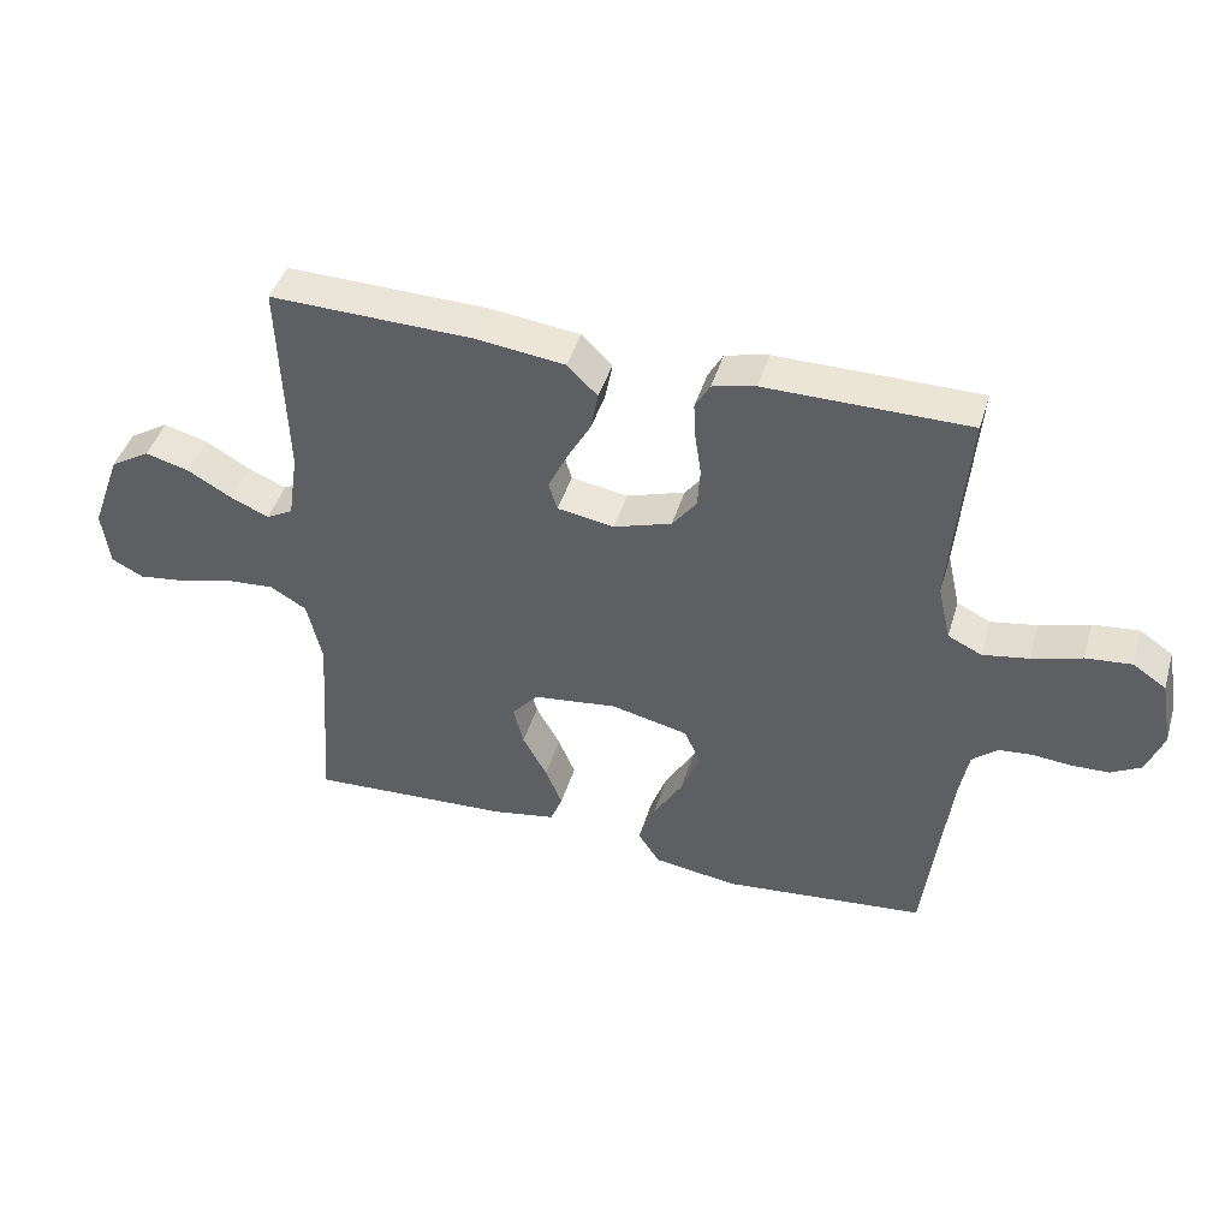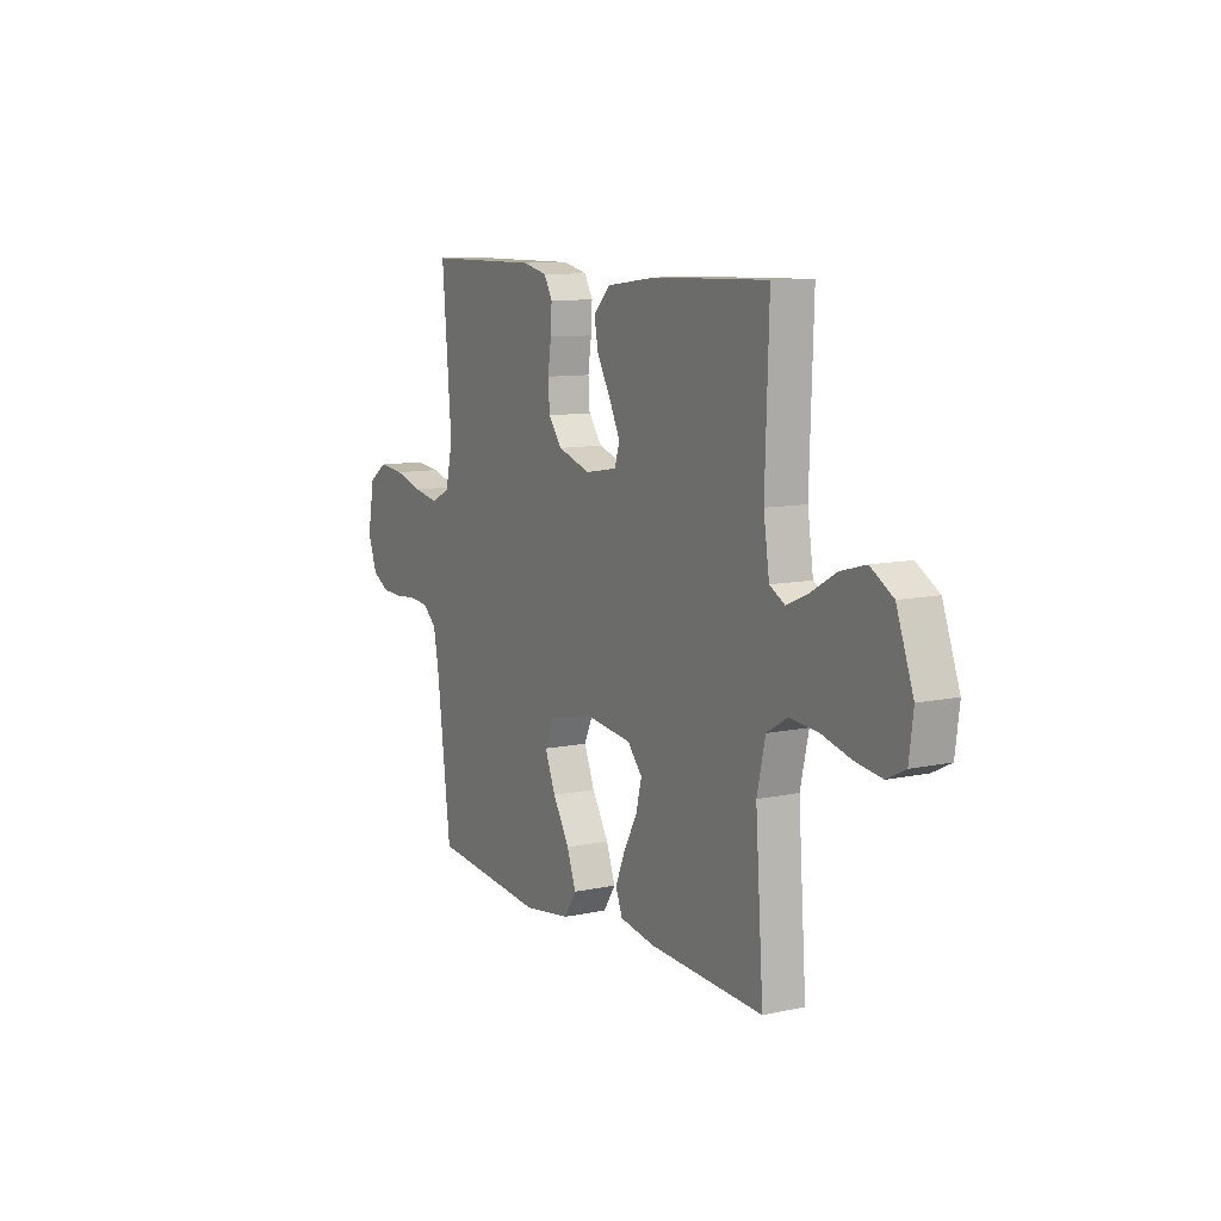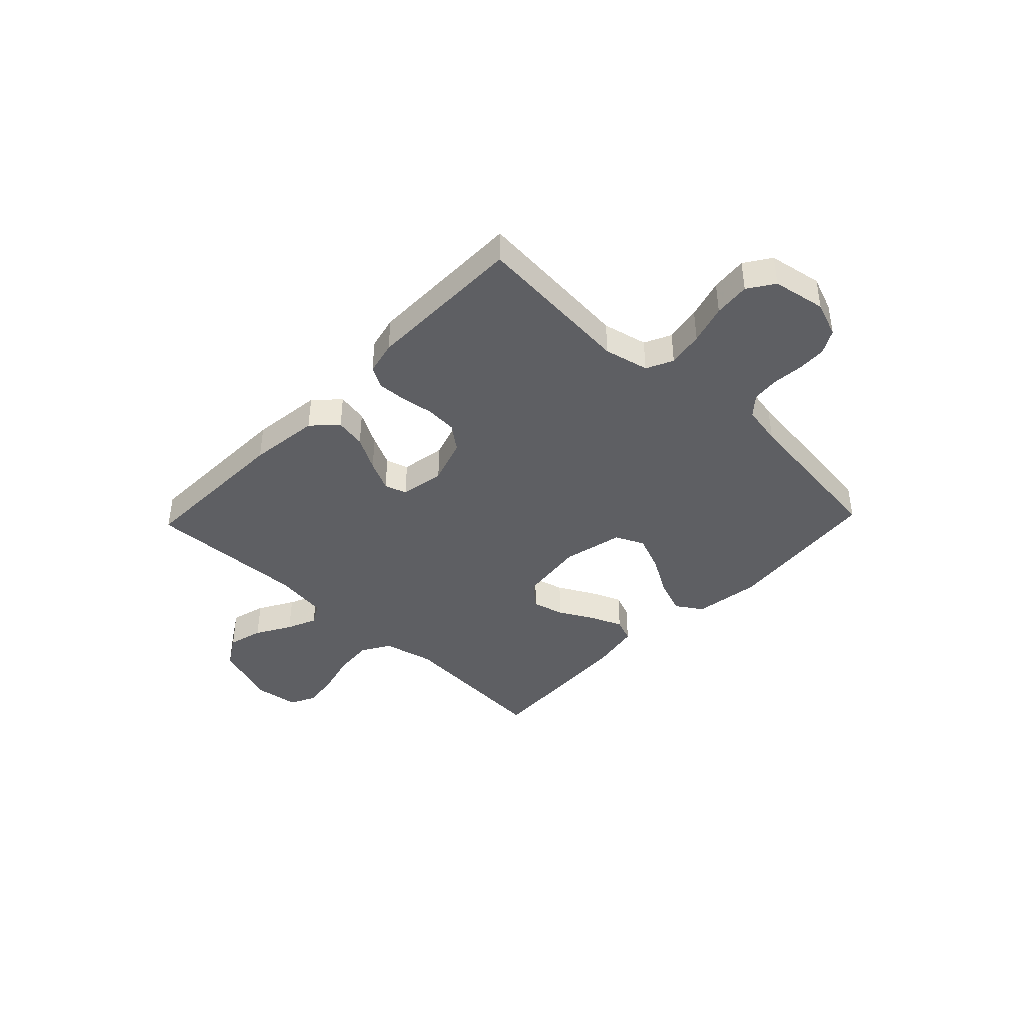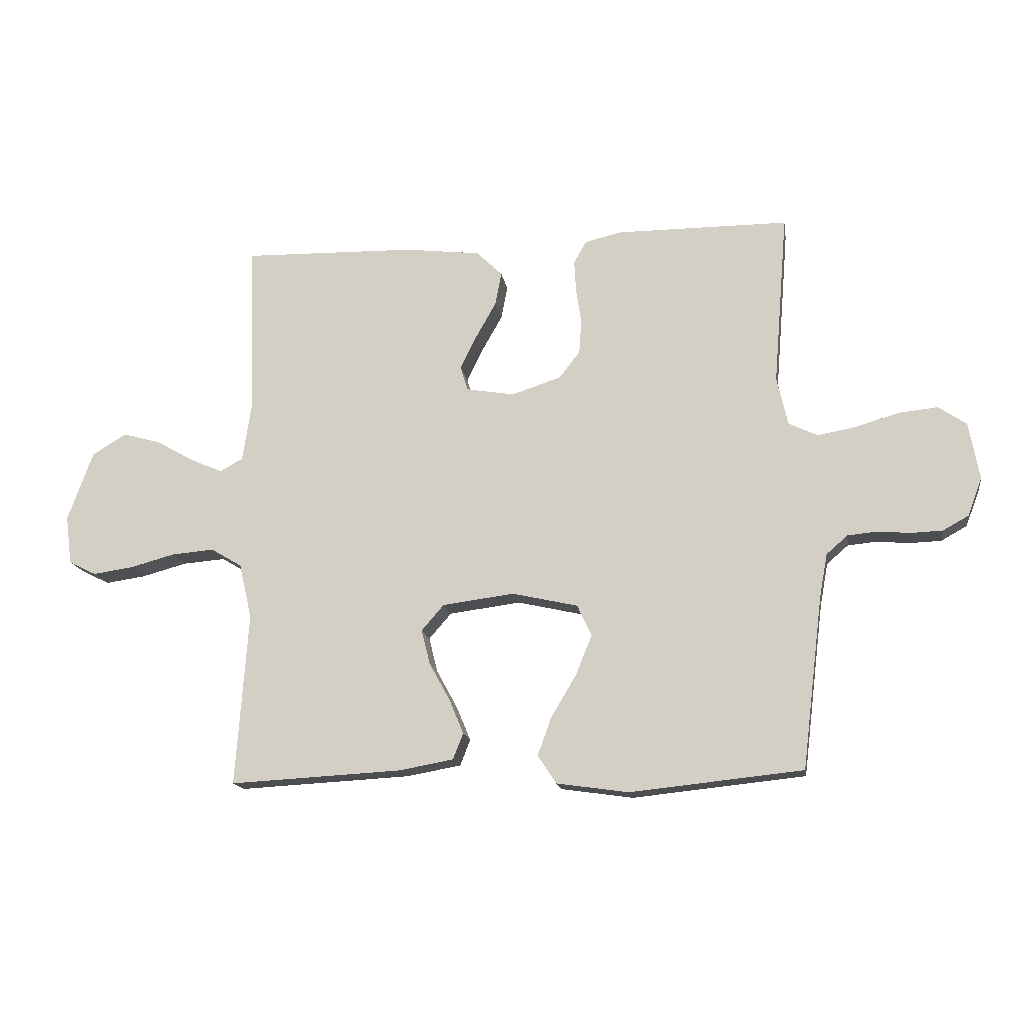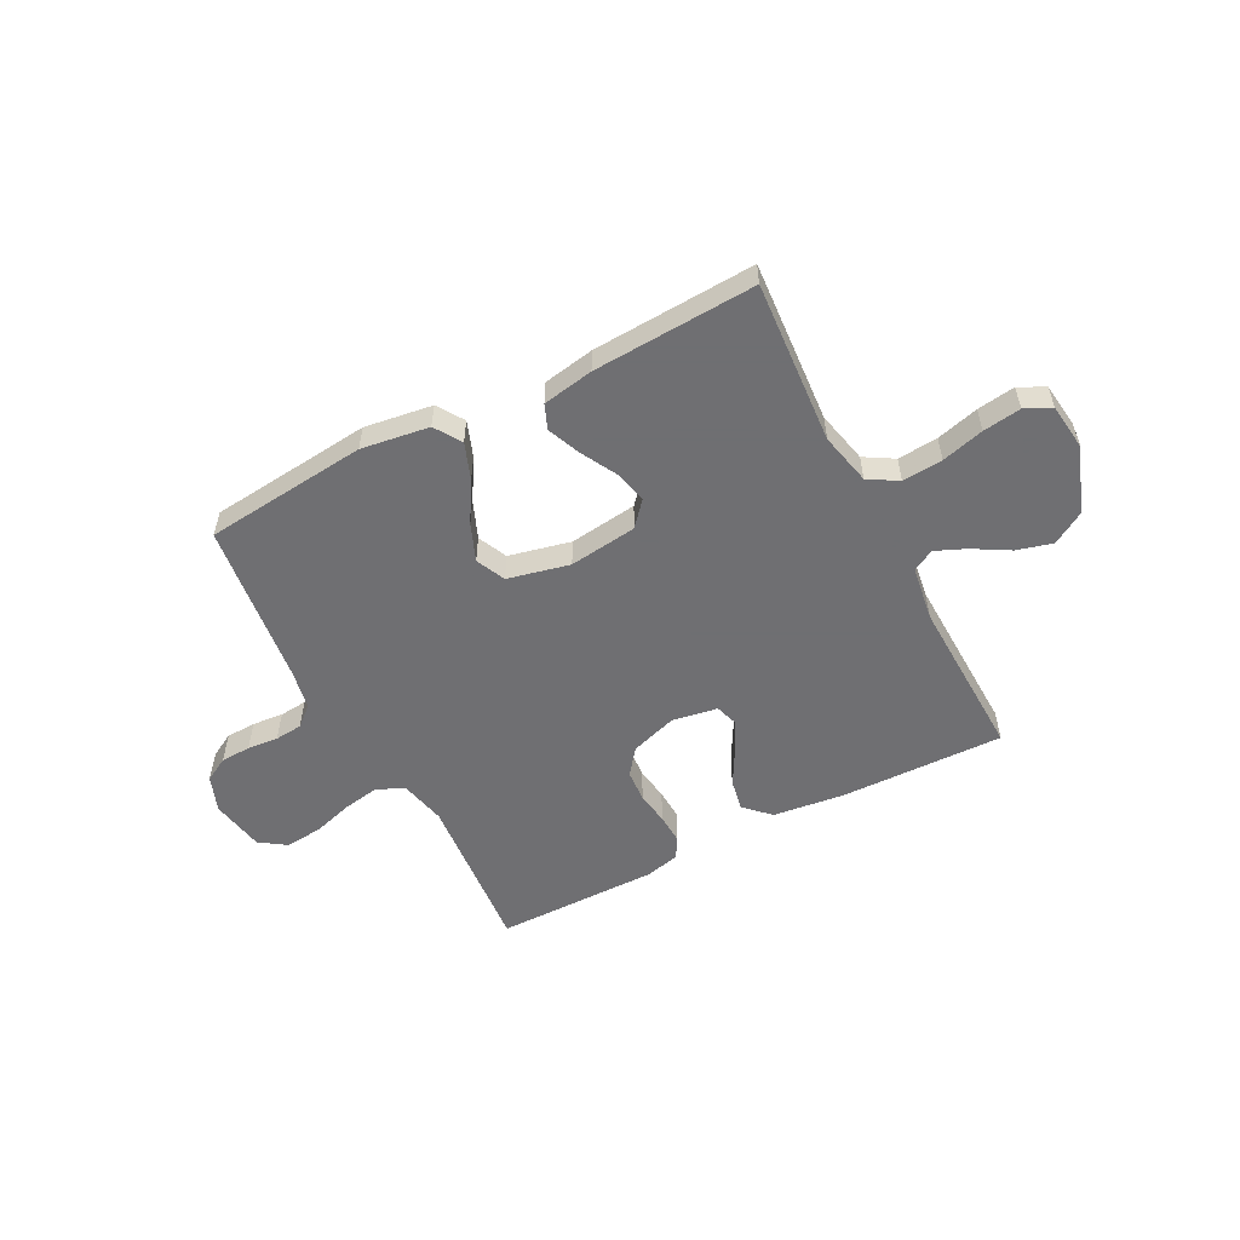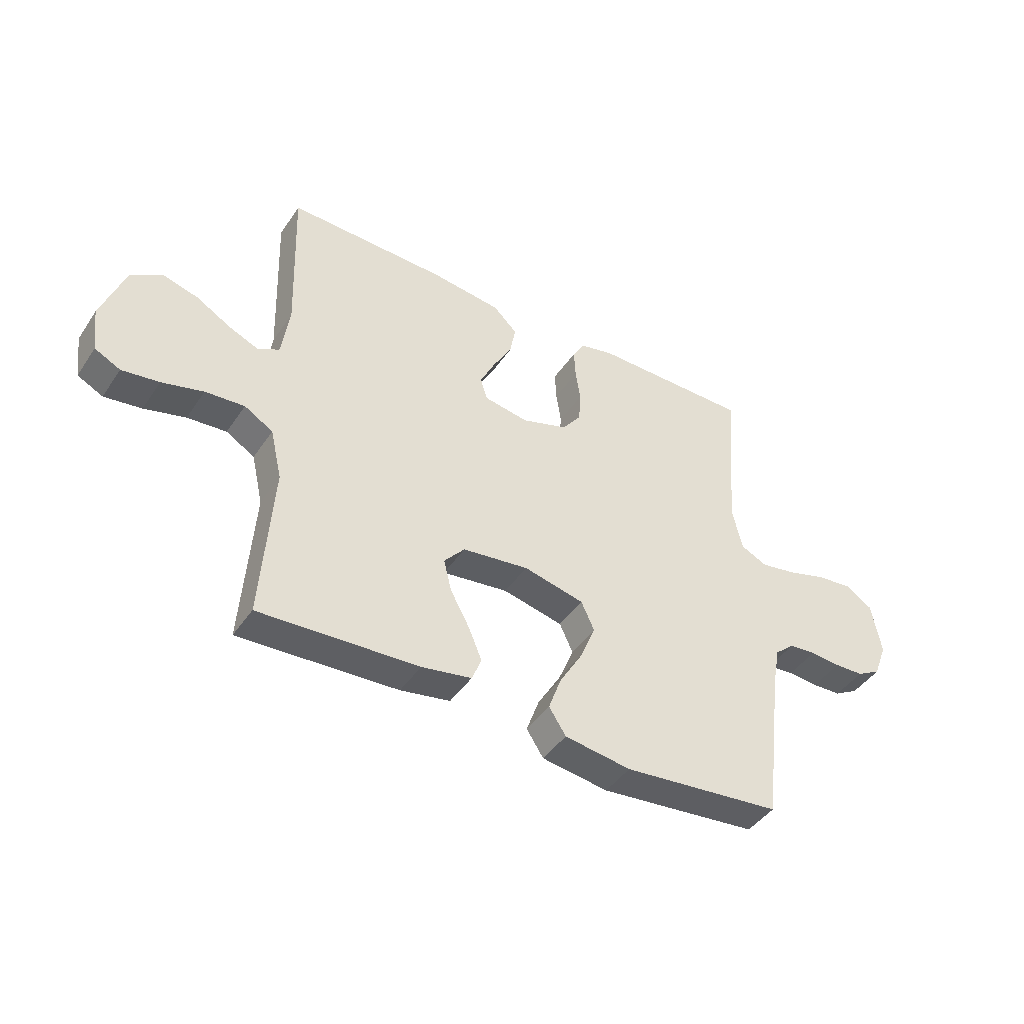
<metadata>
{"format":"obj","ext":"obj","renderer":"f3d","projection":"perspective","resolution":1024,"background":"white","views":[{"elev":44.2,"azim":16.5,"up":"+Z"},{"elev":9.9,"azim":-119.0,"up":"+Z"},{"elev":-41.0,"azim":46.3,"up":"+Y"},{"elev":-15.6,"azim":9.0,"up":"+Z"},{"elev":-54.7,"azim":-152.6,"up":"+Y"},{"elev":-43.7,"azim":-31.6,"up":"+Z"}]}
</metadata>
<code>
v -0.5 0.07 0.5
v -0.2 0.07 0.493
v -0.067 0.07 0.477
v -0.022 0.07 0.433
v -0.033 0.07 0.375
v -0.069 0.07 0.311
v -0.097 0.07 0.253
v -0.084 0.07 0.211
v 0 0.07 0.197
v 0.086 0.07 0.225
v 0.122 0.07 0.272
v 0.126 0.07 0.331
v 0.117 0.07 0.392
v 0.114 0.07 0.447
v 0.136 0.07 0.486
v 0.2 0.07 0.501
v 0.5 0.07 0.5
v 0.475 0.07 0.2
v 0.494 0.07 0.116
v 0.544 0.07 0.092
v 0.612 0.07 0.104
v 0.686 0.07 0.126
v 0.754 0.07 0.133
v 0.803 0.07 0.1
v 0.821 0.07 0
v 0.796 0.07 -0.066
v 0.751 0.07 -0.091
v 0.696 0.07 -0.093
v 0.639 0.07 -0.088
v 0.588 0.07 -0.093
v 0.551 0.07 -0.125
v 0.537 0.07 -0.2
v 0.5 0.07 -0.5
v 0.2 0.07 -0.531
v 0.075 0.07 -0.513
v 0.043 0.07 -0.464
v 0.067 0.07 -0.398
v 0.111 0.07 -0.324
v 0.139 0.07 -0.255
v 0.114 0.07 -0.201
v 0 0.07 -0.175
v -0.125 0.07 -0.191
v -0.164 0.07 -0.236
v -0.149 0.07 -0.296
v -0.113 0.07 -0.362
v -0.088 0.07 -0.422
v -0.106 0.07 -0.467
v -0.2 0.07 -0.484
v -0.5 0.07 -0.5
v -0.479 0.07 -0.2
v -0.501 0.07 -0.104
v -0.555 0.07 -0.072
v -0.629 0.07 -0.078
v -0.707 0.07 -0.099
v -0.777 0.07 -0.109
v -0.825 0.07 -0.085
v -0.836 0.07 0
v -0.792 0.07 0.121
v -0.733 0.07 0.157
v -0.667 0.07 0.139
v -0.601 0.07 0.101
v -0.545 0.07 0.077
v -0.505 0.07 0.099
v -0.49 0.07 0.2
v -0.5 0 0.5
v -0.2 0 0.493
v -0.067 0 0.477
v -0.022 0 0.433
v -0.033 0 0.375
v -0.069 0 0.311
v -0.097 0 0.253
v -0.084 0 0.211
v 0 0 0.197
v 0.086 0 0.225
v 0.122 0 0.272
v 0.126 0 0.331
v 0.117 0 0.392
v 0.114 0 0.447
v 0.136 0 0.486
v 0.2 0 0.501
v 0.5 0 0.5
v 0.475 0 0.2
v 0.494 0 0.116
v 0.544 0 0.092
v 0.612 0 0.104
v 0.686 0 0.126
v 0.754 0 0.133
v 0.803 0 0.1
v 0.821 0 0
v 0.796 0 -0.066
v 0.751 0 -0.091
v 0.696 0 -0.093
v 0.639 0 -0.088
v 0.588 0 -0.093
v 0.551 0 -0.125
v 0.537 0 -0.2
v 0.5 0 -0.5
v 0.2 0 -0.531
v 0.075 0 -0.513
v 0.043 0 -0.464
v 0.067 0 -0.398
v 0.111 0 -0.324
v 0.139 0 -0.255
v 0.114 0 -0.201
v 0 0 -0.175
v -0.125 0 -0.191
v -0.164 0 -0.236
v -0.149 0 -0.296
v -0.113 0 -0.362
v -0.088 0 -0.422
v -0.106 0 -0.467
v -0.2 0 -0.484
v -0.5 0 -0.5
v -0.479 0 -0.2
v -0.501 0 -0.104
v -0.555 0 -0.072
v -0.629 0 -0.078
v -0.707 0 -0.099
v -0.777 0 -0.109
v -0.825 0 -0.085
v -0.836 0 0
v -0.792 0 0.121
v -0.733 0 0.157
v -0.667 0 0.139
v -0.601 0 0.101
v -0.545 0 0.077
v -0.505 0 0.099
v -0.49 0 0.2
f 59 60 61
f 58 59 61
f 57 58 61
f 56 57 61
f 55 56 61
f 54 55 61
f 53 54 61
f 52 53 61 62
f 51 52 62 63
f 48 49 50
f 47 48 50
f 46 47 50
f 45 46 50
f 44 45 50
f 51 63 64
f 50 51 64
f 44 50 64
f 43 44 64
f 36 37 38
f 35 36 38
f 34 35 38
f 33 34 38
f 32 33 38
f 31 32 38 39
f 30 31 39 40
f 27 28 29
f 26 27 29
f 25 26 29
f 24 25 29
f 23 24 29
f 22 23 29
f 21 22 29
f 20 21 29 30
f 30 40 41
f 20 30 41
f 19 20 41
f 16 17 18
f 15 16 18
f 14 15 18
f 13 14 18
f 12 13 18
f 11 12 18 19
f 4 5 6
f 3 4 6
f 2 3 6
f 1 2 6
f 64 1 6
f 64 6 7
f 64 7 8
f 43 64 8
f 42 43 8
f 19 41 42
f 11 19 42
f 10 11 42
f 9 10 42
f 8 9 42
f 125 124 123
f 125 123 122
f 125 122 121
f 125 121 120
f 125 120 119
f 125 119 118
f 125 118 117
f 126 125 117 116
f 127 126 116 115
f 114 113 112
f 114 112 111
f 114 111 110
f 114 110 109
f 114 109 108
f 128 127 115
f 128 115 114
f 128 114 108
f 128 108 107
f 102 101 100
f 102 100 99
f 102 99 98
f 102 98 97
f 102 97 96
f 103 102 96 95
f 104 103 95 94
f 93 92 91
f 93 91 90
f 93 90 89
f 93 89 88
f 93 88 87
f 93 87 86
f 93 86 85
f 94 93 85 84
f 105 104 94
f 105 94 84
f 105 84 83
f 82 81 80
f 82 80 79
f 82 79 78
f 82 78 77
f 82 77 76
f 83 82 76 75
f 70 69 68
f 70 68 67
f 70 67 66
f 70 66 65
f 70 65 128
f 71 70 128
f 72 71 128
f 72 128 107
f 72 107 106
f 106 105 83
f 106 83 75
f 106 75 74
f 106 74 73
f 106 73 72
f 1 65 66 2
f 2 66 67 3
f 3 67 68 4
f 4 68 69 5
f 5 69 70 6
f 6 70 71 7
f 7 71 72 8
f 8 72 73 9
f 9 73 74 10
f 10 74 75 11
f 11 75 76 12
f 12 76 77 13
f 13 77 78 14
f 14 78 79 15
f 15 79 80 16
f 16 80 81 17
f 17 81 82 18
f 18 82 83 19
f 19 83 84 20
f 20 84 85 21
f 21 85 86 22
f 22 86 87 23
f 23 87 88 24
f 24 88 89 25
f 25 89 90 26
f 26 90 91 27
f 27 91 92 28
f 28 92 93 29
f 29 93 94 30
f 30 94 95 31
f 31 95 96 32
f 32 96 97 33
f 33 97 98 34
f 34 98 99 35
f 35 99 100 36
f 36 100 101 37
f 37 101 102 38
f 38 102 103 39
f 39 103 104 40
f 40 104 105 41
f 41 105 106 42
f 42 106 107 43
f 43 107 108 44
f 44 108 109 45
f 45 109 110 46
f 46 110 111 47
f 47 111 112 48
f 48 112 113 49
f 49 113 114 50
f 50 114 115 51
f 51 115 116 52
f 52 116 117 53
f 53 117 118 54
f 54 118 119 55
f 55 119 120 56
f 56 120 121 57
f 57 121 122 58
f 58 122 123 59
f 59 123 124 60
f 60 124 125 61
f 61 125 126 62
f 62 126 127 63
f 63 127 128 64
f 64 128 65 1

</code>
